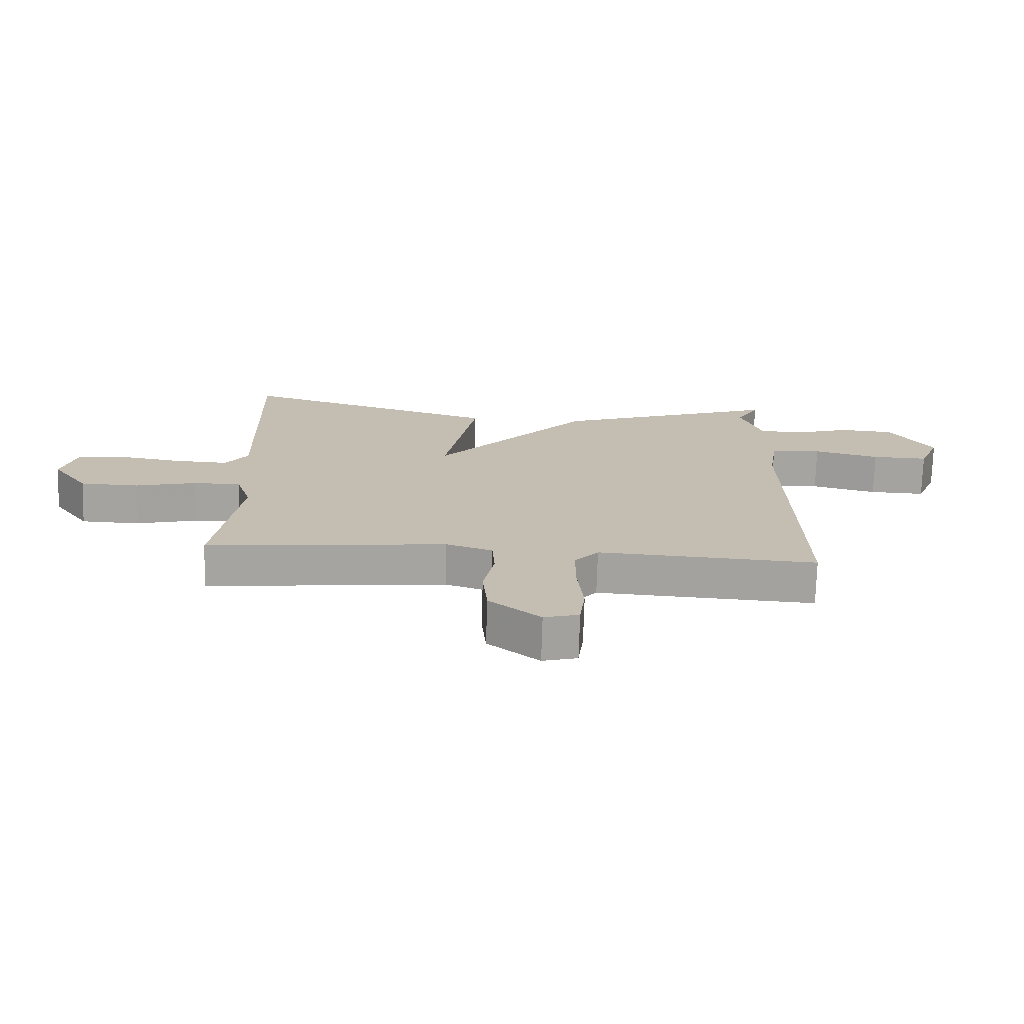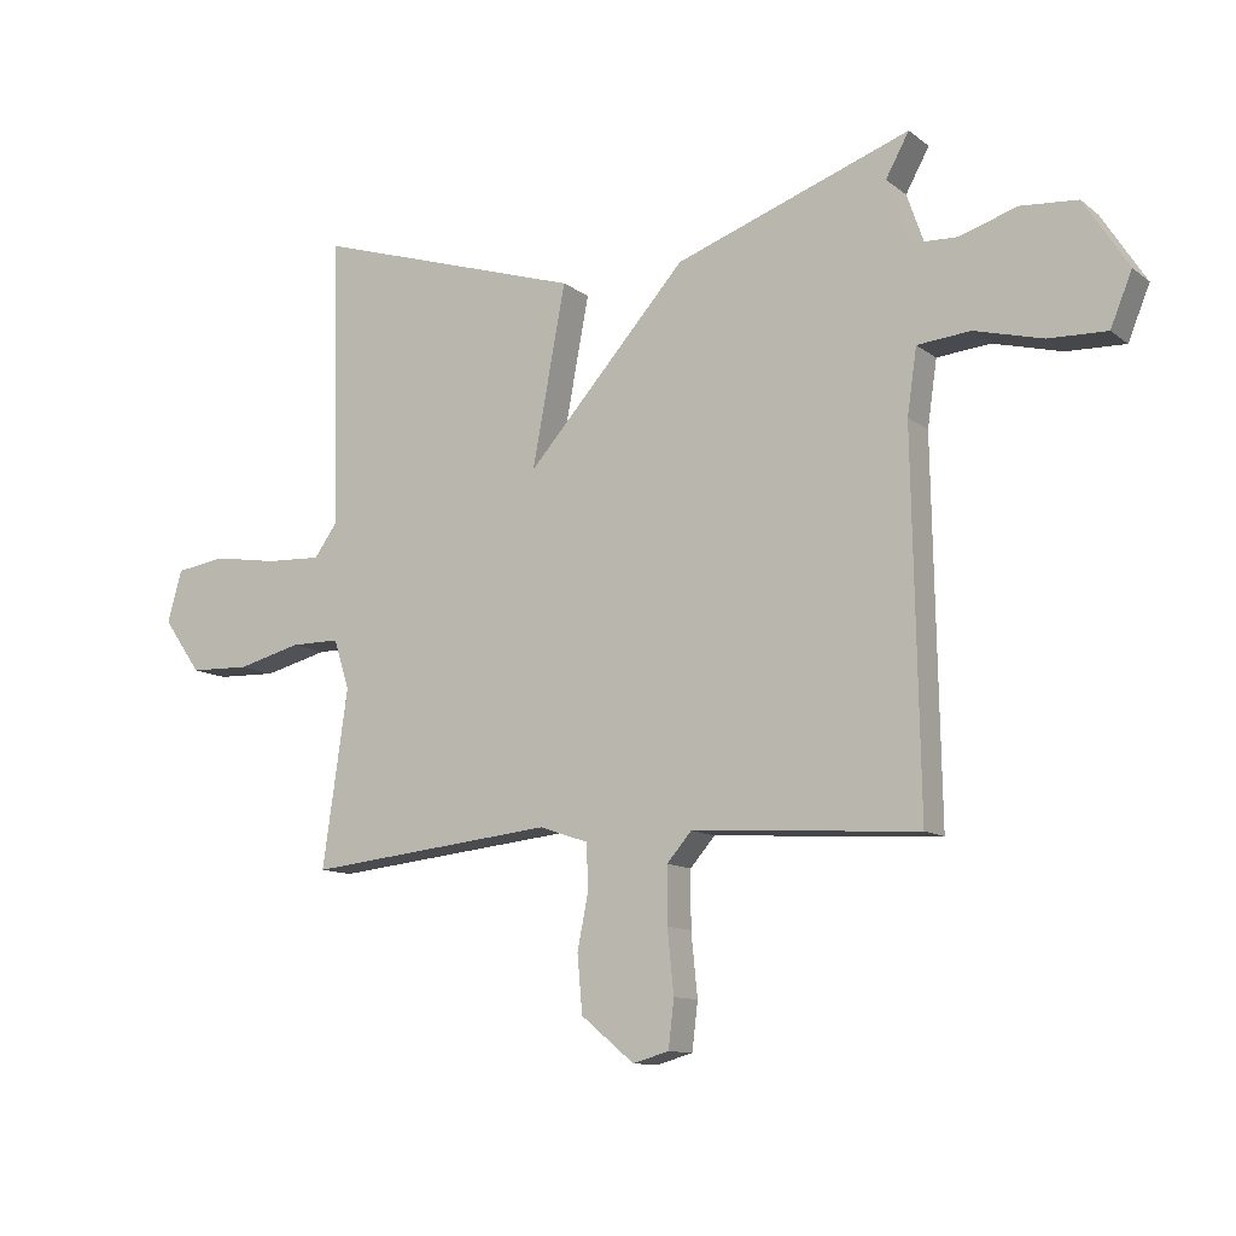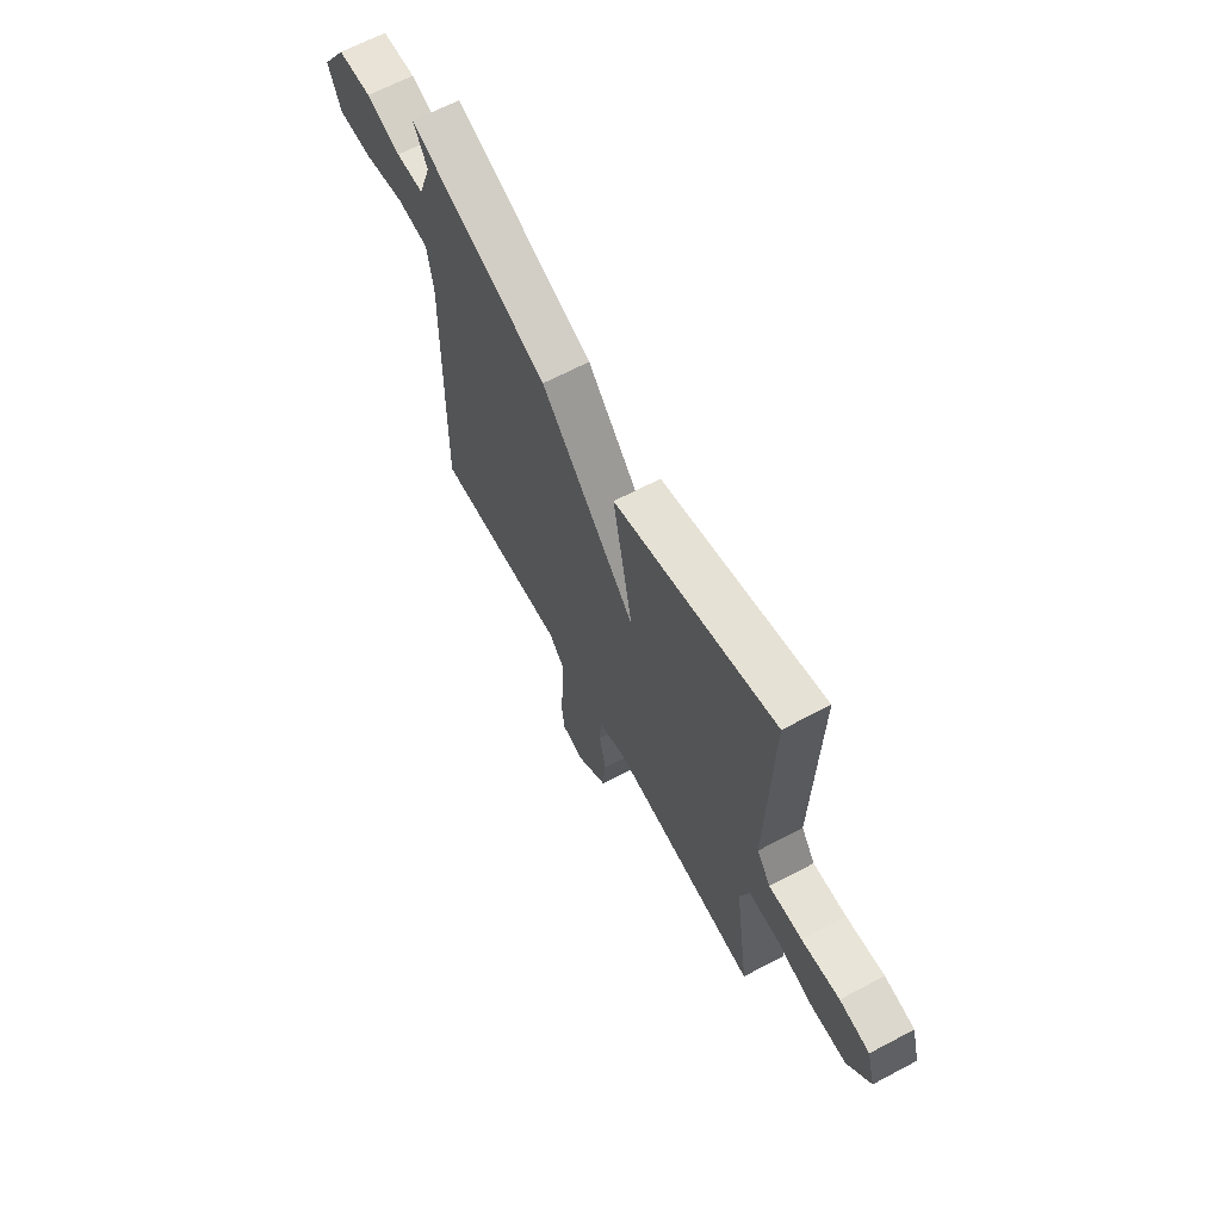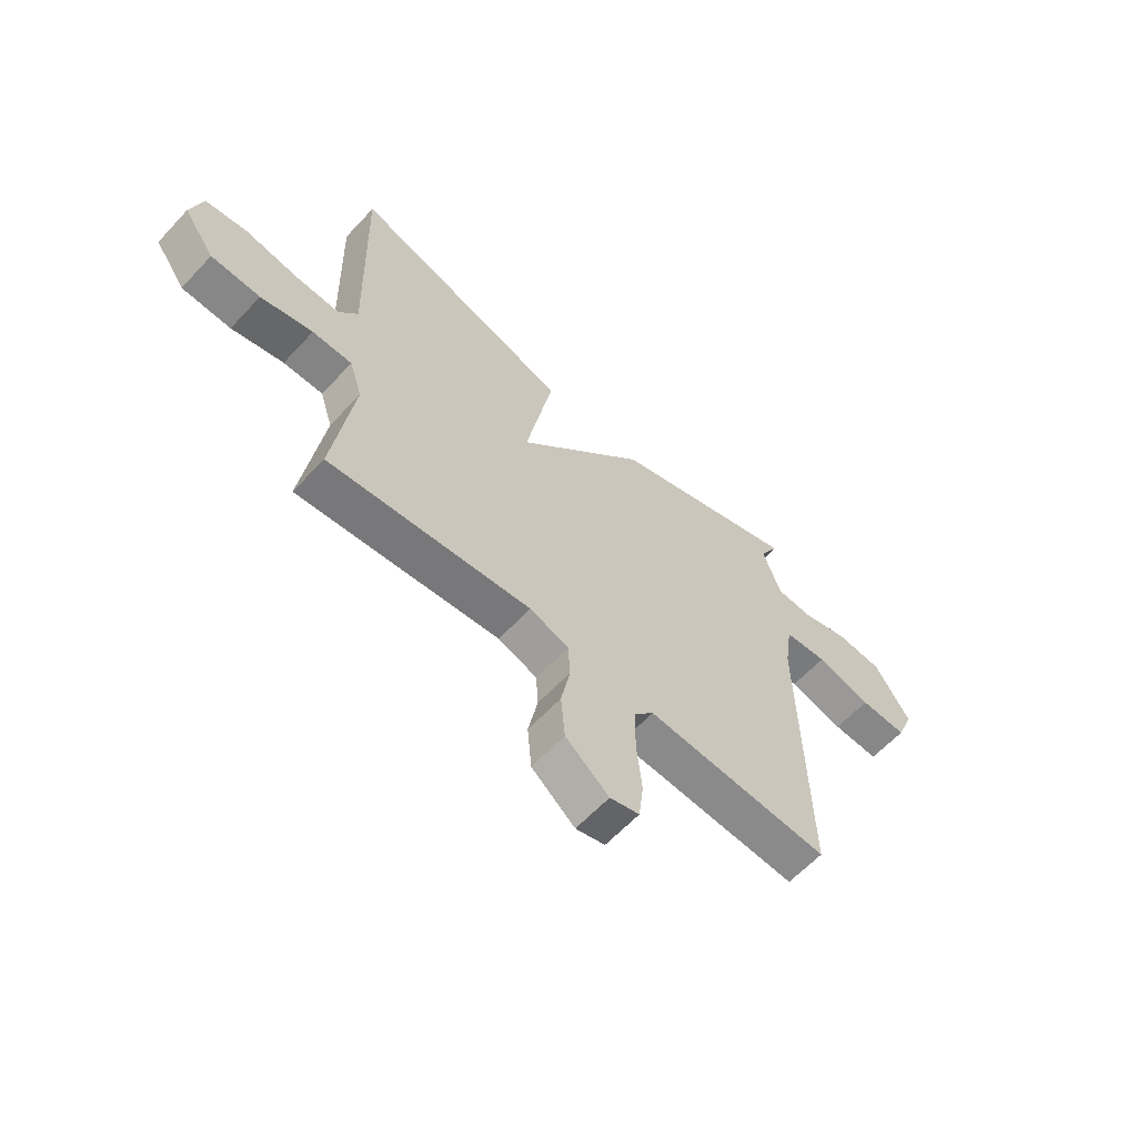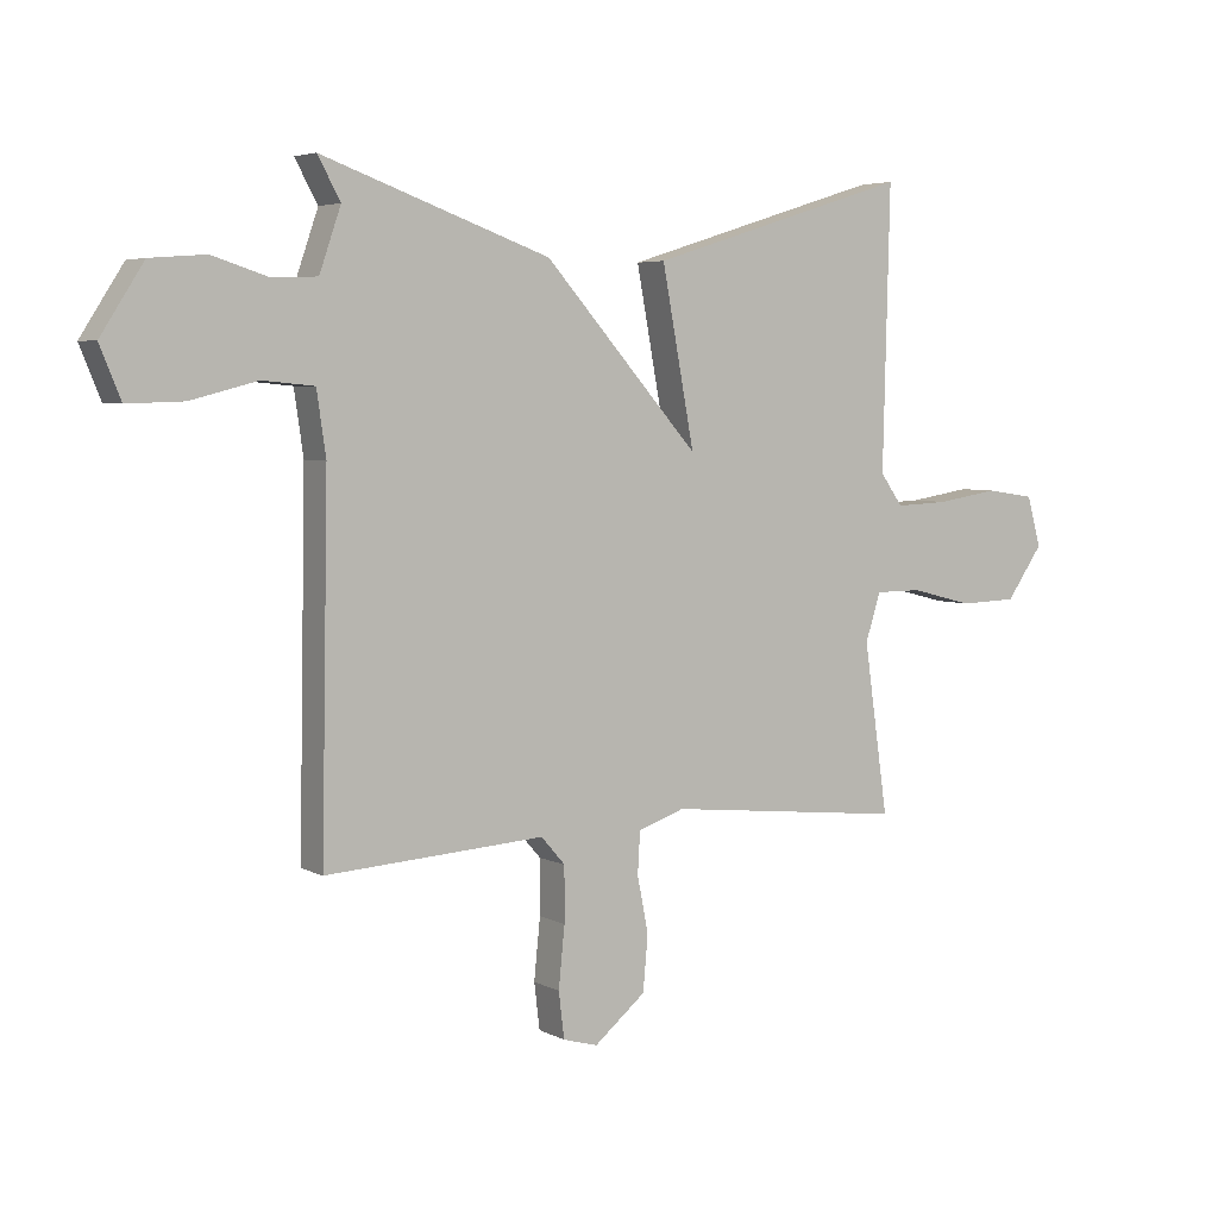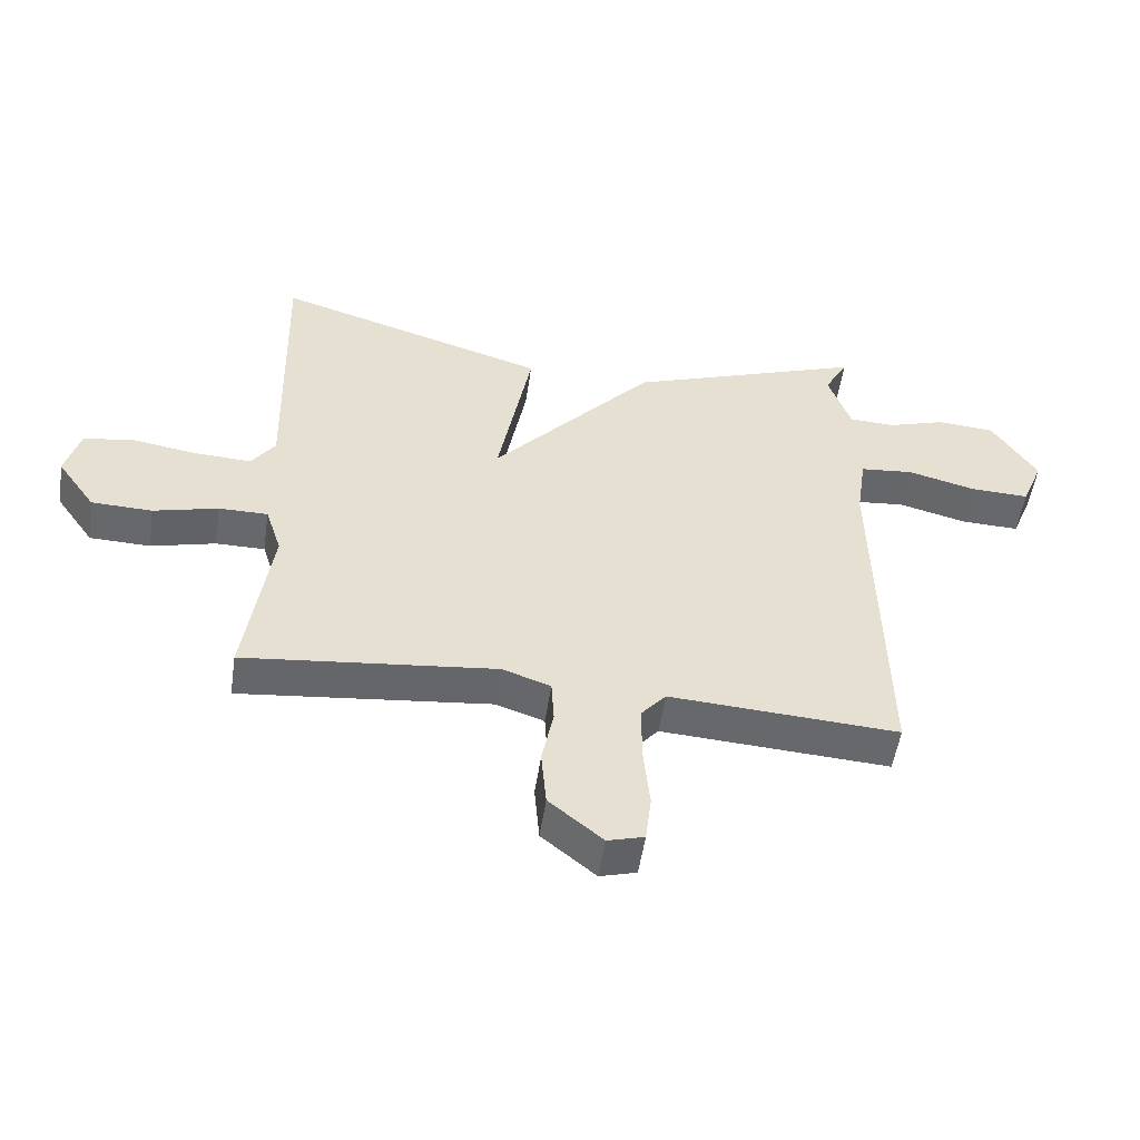
<metadata>
{"format":"obj","ext":"obj","renderer":"f3d","projection":"perspective","resolution":1024,"background":"white","views":[{"elev":-73.0,"azim":-1.7,"up":"+Z"},{"elev":-11.2,"azim":30.1,"up":"+Z"},{"elev":65.2,"azim":-118.1,"up":"+Z"},{"elev":-61.4,"azim":-42.7,"up":"+Z"},{"elev":4.8,"azim":147.2,"up":"+Z"},{"elev":-52.3,"azim":-8.4,"up":"+Z"}]}
</metadata>
<code>
v 0.5 0.07 -0.5
v 0.142 0.07 -0.478
v 0.103 0.07 -0.523
v 0.103 0.07 -0.612
v 0.113 0.07 -0.711
v 0.104 0.07 -0.786
v 0.047 0.07 -0.802
v -0.037 0.07 -0.733
v -0.045 0.07 -0.643
v -0.027 0.07 -0.552
v -0.031 0.07 -0.484
v -0.107 0.07 -0.458
v -0.5 0.07 -0.5
v -0.46 0.07 -0.222
v -0.485 0.07 -0.144
v -0.562 0.07 -0.144
v -0.663 0.07 -0.17
v -0.758 0.07 -0.167
v -0.818 0.07 -0.082
v -0.795 0.07 0
v -0.715 0.07 0.012
v -0.614 0.07 -0.004
v -0.526 0.07 -0.008
v -0.489 0.07 0.044
v -0.5 0.07 0.5
v -0.072 0.07 0.367
v -0.125 0.07 0.083
v 0.128 0.07 0.367
v 0.5 0.07 0.5
v 0.463 0.07 0.433
v 0.498 0.07 0.332
v 0.571 0.07 0.329
v 0.662 0.07 0.358
v 0.752 0.07 0.351
v 0.822 0.07 0.242
v 0.788 0.07 0.159
v 0.696 0.07 0.162
v 0.588 0.07 0.19
v 0.504 0.07 0.182
v 0.489 0.07 0.079
v 0.5 0 -0.5
v 0.142 0 -0.478
v 0.103 0 -0.523
v 0.103 0 -0.612
v 0.113 0 -0.711
v 0.104 0 -0.786
v 0.047 0 -0.802
v -0.037 0 -0.733
v -0.045 0 -0.643
v -0.027 0 -0.552
v -0.031 0 -0.484
v -0.107 0 -0.458
v -0.5 0 -0.5
v -0.46 0 -0.222
v -0.485 0 -0.144
v -0.562 0 -0.144
v -0.663 0 -0.17
v -0.758 0 -0.167
v -0.818 0 -0.082
v -0.795 0 0
v -0.715 0 0.012
v -0.614 0 -0.004
v -0.526 0 -0.008
v -0.489 0 0.044
v -0.5 0 0.5
v -0.072 0 0.367
v -0.125 0 0.083
v 0.128 0 0.367
v 0.5 0 0.5
v 0.463 0 0.433
v 0.498 0 0.332
v 0.571 0 0.329
v 0.662 0 0.358
v 0.752 0 0.351
v 0.822 0 0.242
v 0.788 0 0.159
v 0.696 0 0.162
v 0.588 0 0.19
v 0.504 0 0.182
v 0.489 0 0.079
f 36 37 38
f 35 36 38
f 34 35 38
f 33 34 38
f 32 33 38
f 31 32 38 39
f 30 31 39 40
f 27 28 29 30
f 24 25 26 27
f 23 24 27
f 20 21 22
f 19 20 22
f 18 19 22
f 17 18 22
f 16 17 22
f 15 16 22 23
f 14 15 23 27
f 27 30 40
f 14 27 40
f 13 14 40
f 12 13 40
f 8 9 10
f 7 8 10
f 6 7 10
f 5 6 10
f 4 5 10
f 3 4 10 11
f 12 40 1 2
f 2 3 11 12
f 78 77 76
f 78 76 75
f 78 75 74
f 78 74 73
f 78 73 72
f 79 78 72 71
f 80 79 71 70
f 70 69 68 67
f 67 66 65 64
f 67 64 63
f 62 61 60
f 62 60 59
f 62 59 58
f 62 58 57
f 62 57 56
f 63 62 56 55
f 67 63 55 54
f 80 70 67
f 80 67 54
f 80 54 53
f 80 53 52
f 50 49 48
f 50 48 47
f 50 47 46
f 50 46 45
f 50 45 44
f 51 50 44 43
f 42 41 80 52
f 52 51 43 42
f 1 41 42 2
f 2 42 43 3
f 3 43 44 4
f 4 44 45 5
f 5 45 46 6
f 6 46 47 7
f 7 47 48 8
f 8 48 49 9
f 9 49 50 10
f 10 50 51 11
f 11 51 52 12
f 12 52 53 13
f 13 53 54 14
f 14 54 55 15
f 15 55 56 16
f 16 56 57 17
f 17 57 58 18
f 18 58 59 19
f 19 59 60 20
f 20 60 61 21
f 21 61 62 22
f 22 62 63 23
f 23 63 64 24
f 24 64 65 25
f 25 65 66 26
f 26 66 67 27
f 27 67 68 28
f 28 68 69 29
f 29 69 70 30
f 30 70 71 31
f 31 71 72 32
f 32 72 73 33
f 33 73 74 34
f 34 74 75 35
f 35 75 76 36
f 36 76 77 37
f 37 77 78 38
f 38 78 79 39
f 39 79 80 40
f 40 80 41 1

</code>
